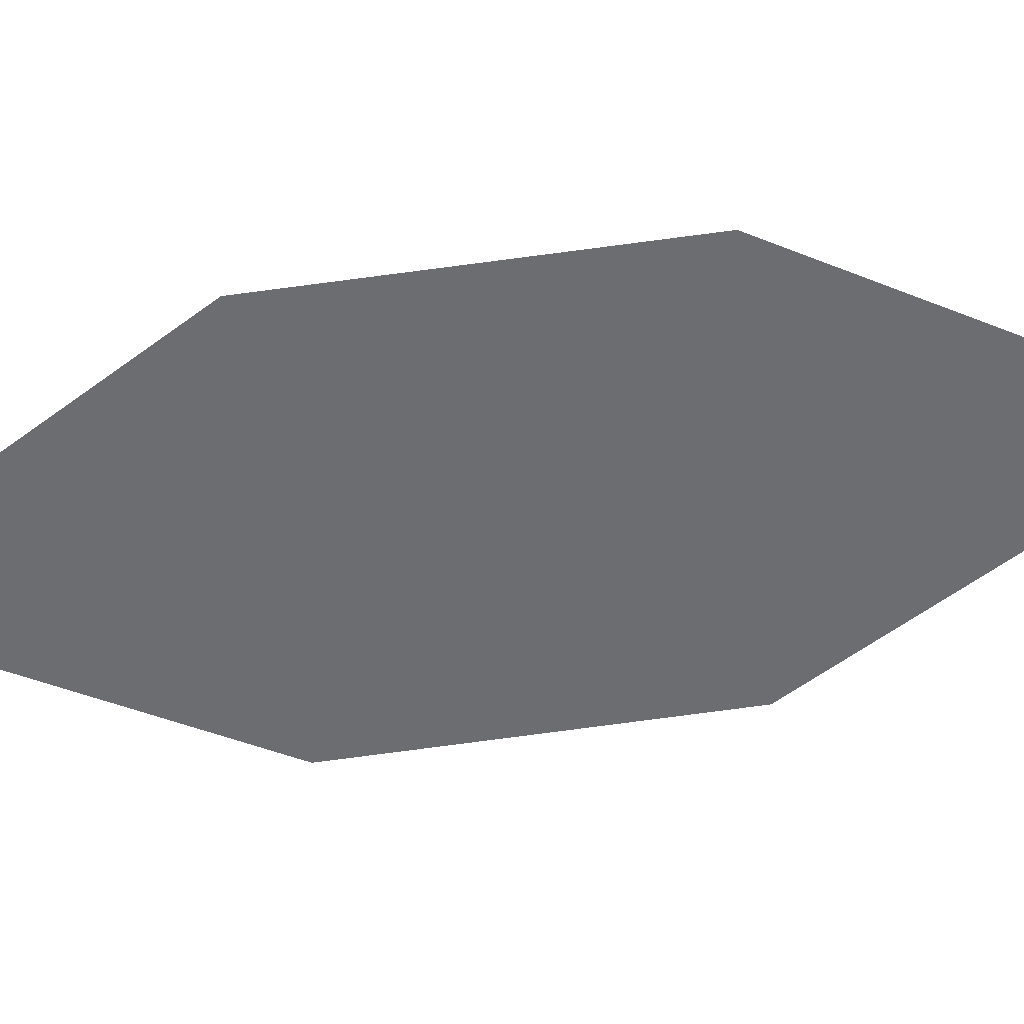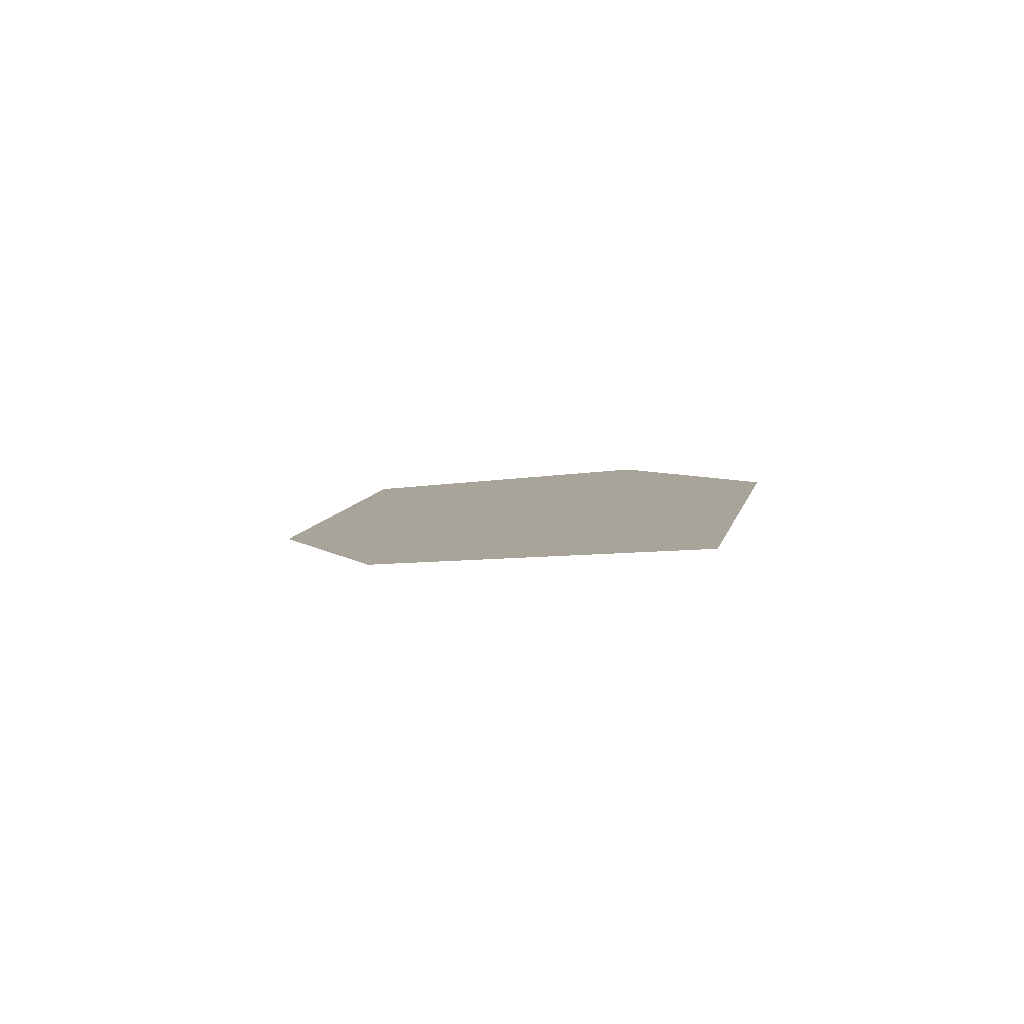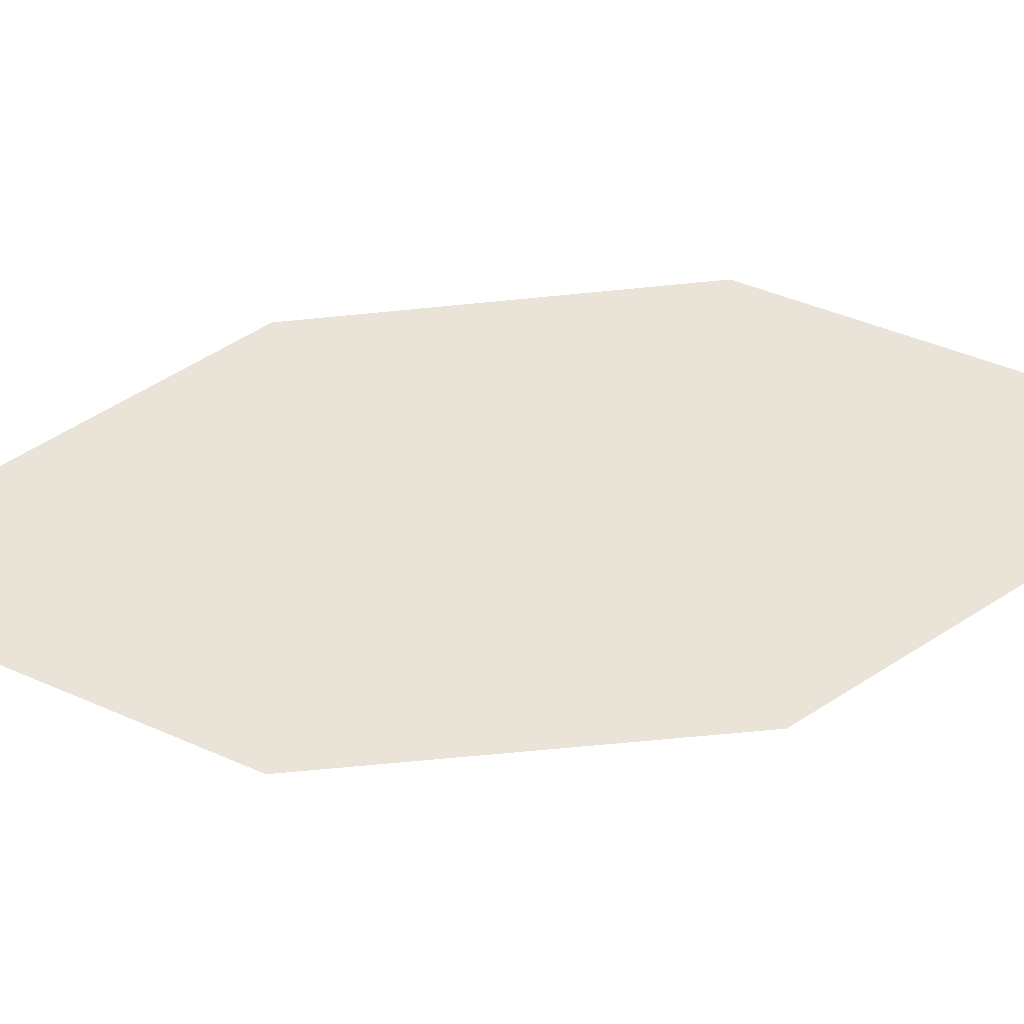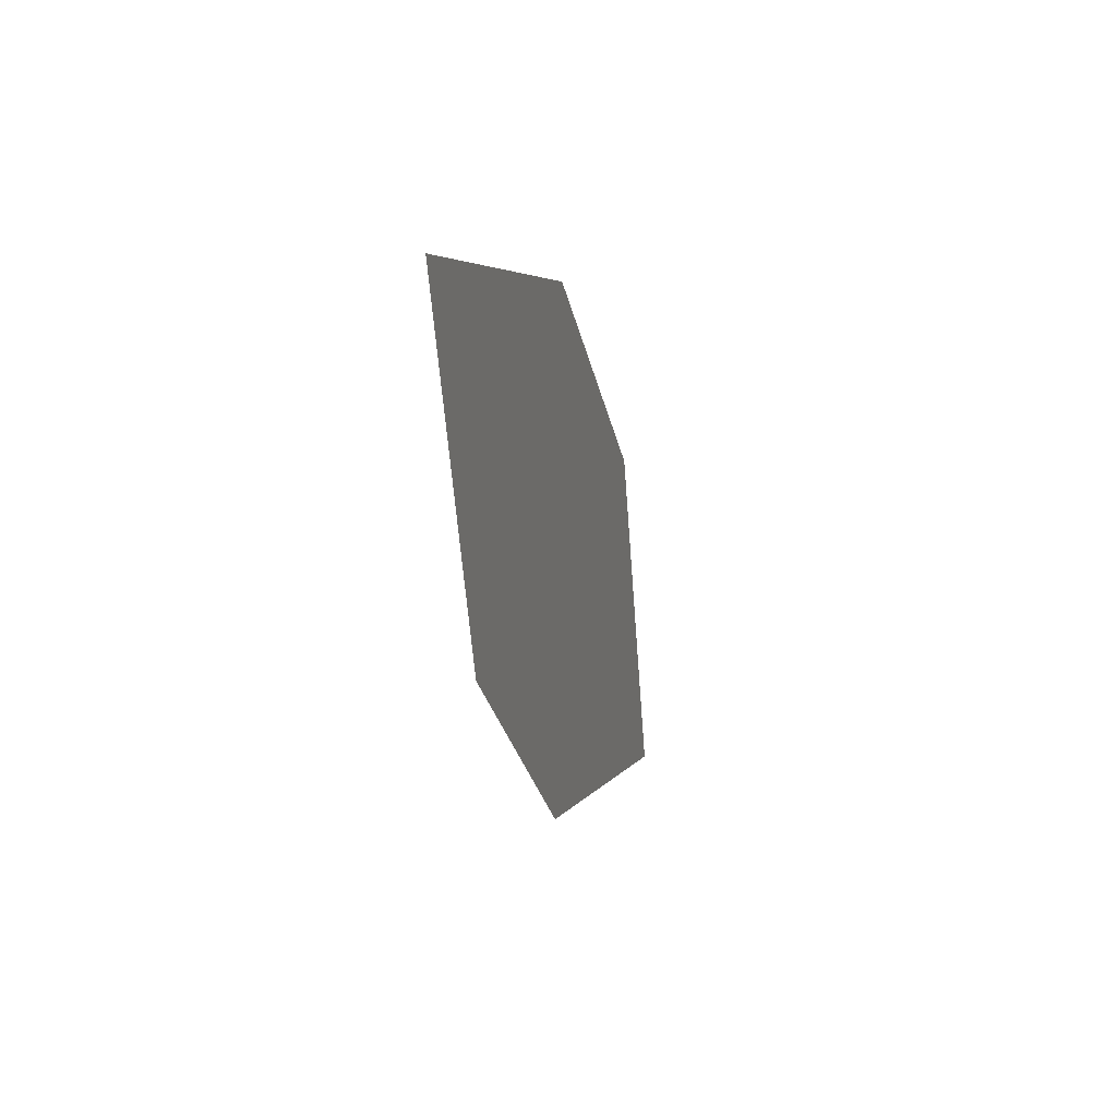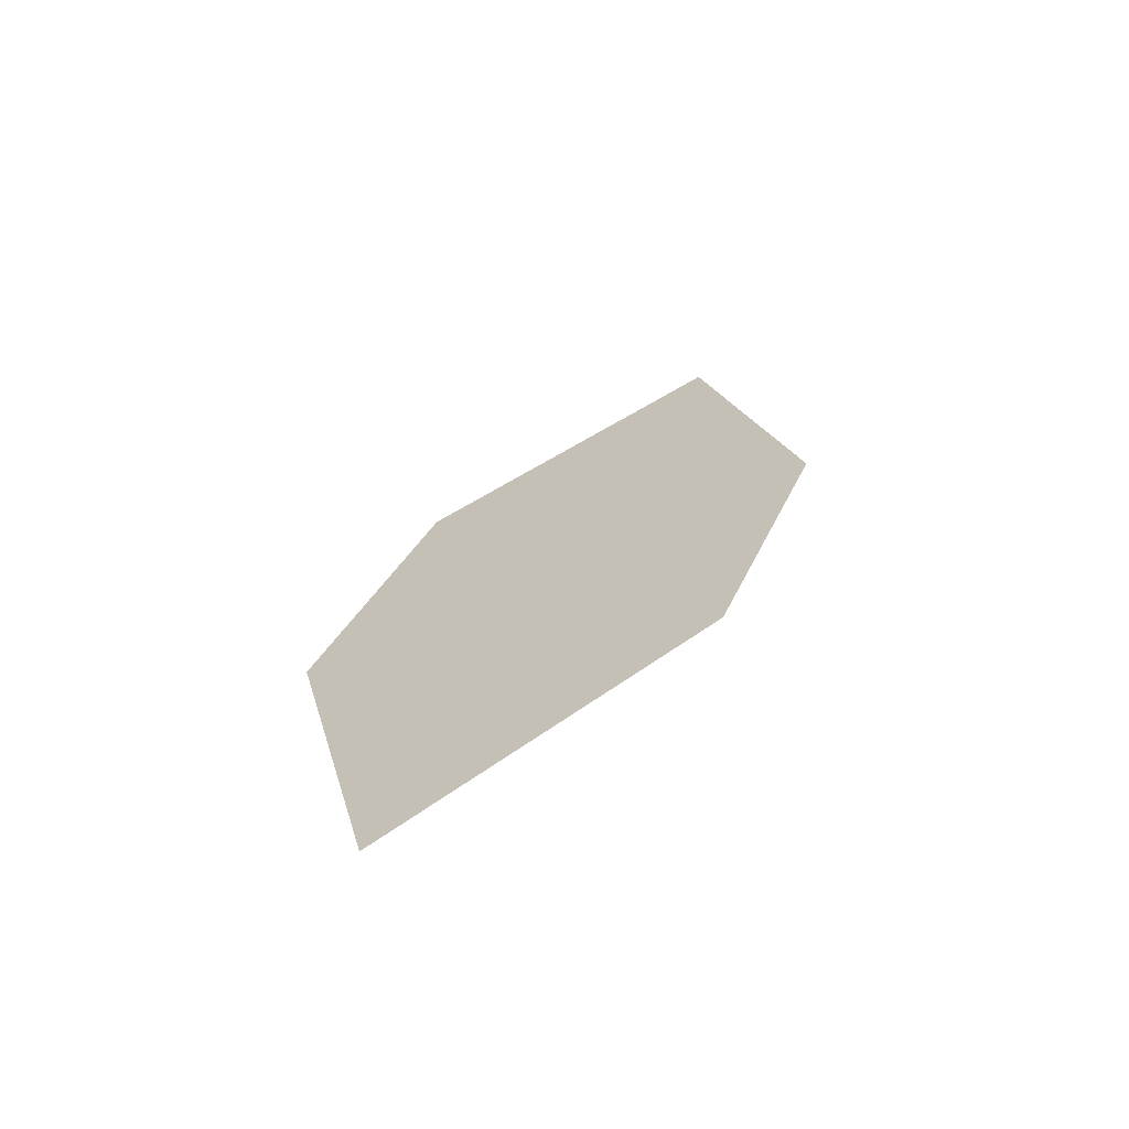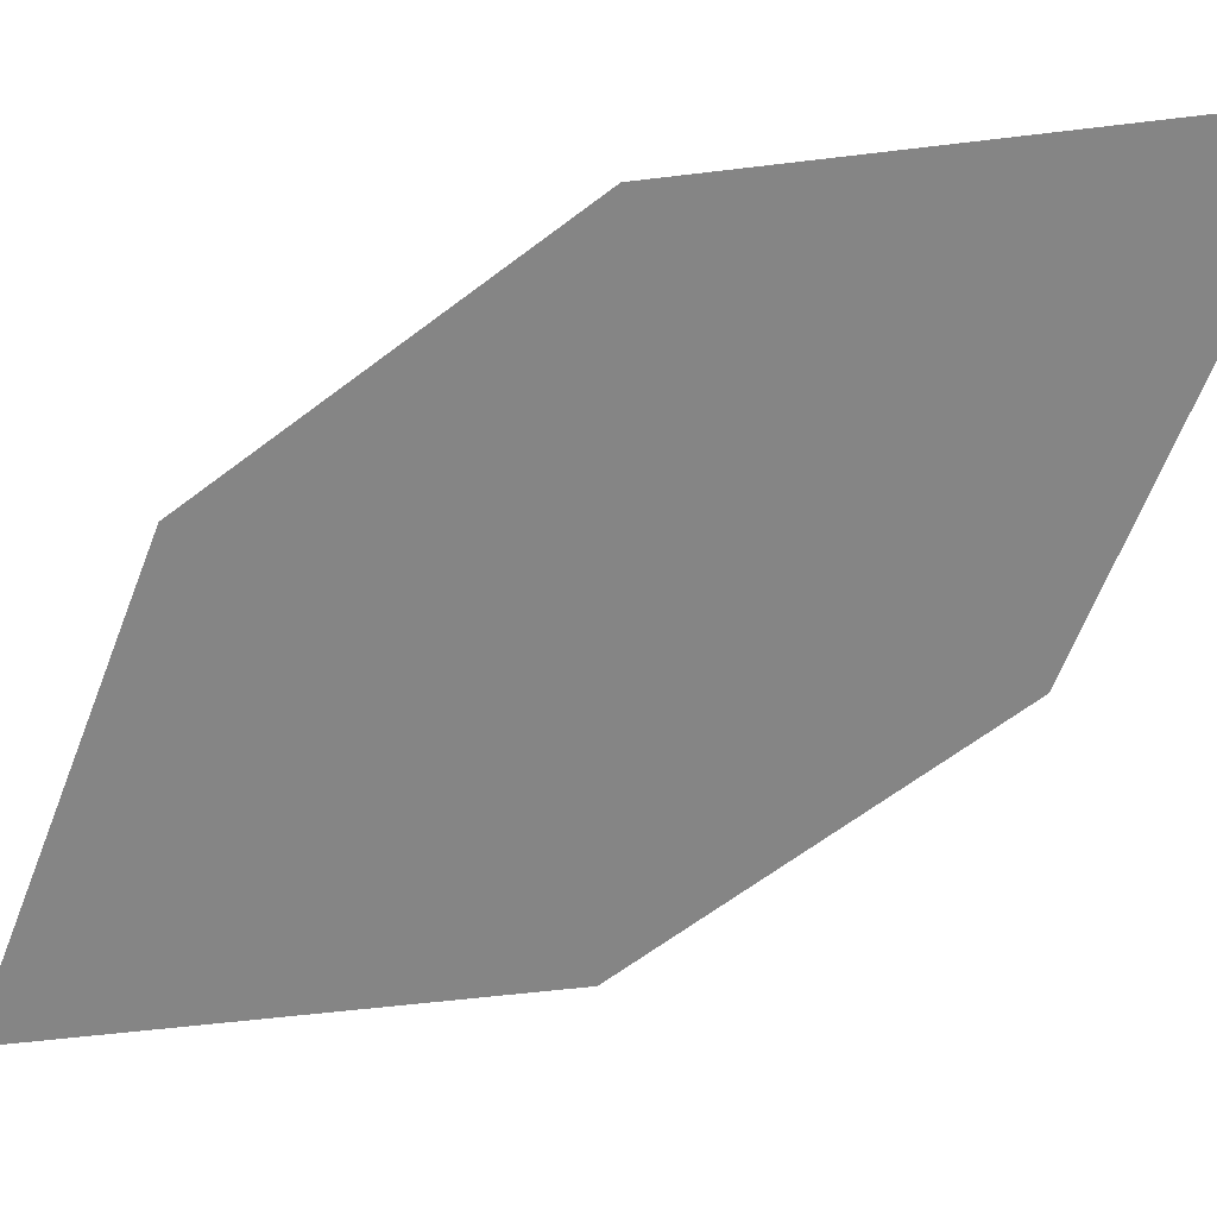
<metadata>
{"format":"obj","ext":"obj","renderer":"f3d","projection":"perspective","resolution":1024,"background":"white","views":[{"elev":-45.7,"azim":-63.4,"up":"+Z"},{"elev":-75.9,"azim":15.0,"up":"+Y"},{"elev":57.4,"azim":-72.0,"up":"+Z"},{"elev":44.0,"azim":-70.8,"up":"+Y"},{"elev":-76.4,"azim":-158.3,"up":"+Y"},{"elev":-52.8,"azim":-30.8,"up":"+Z"}]}
</metadata>
<code>
o leaves.333
v 0.1372 -0.1179 2.199
v 0.1286 -0.1671 2.206
v 0.1768 -0.1491 2.199
v 0.1837 -0.2385 2.209
v 0.1923 -0.1893 2.202
v 0.1441 -0.2073 2.209
f 1 2 6 4
f 1 4 5 3

</code>
